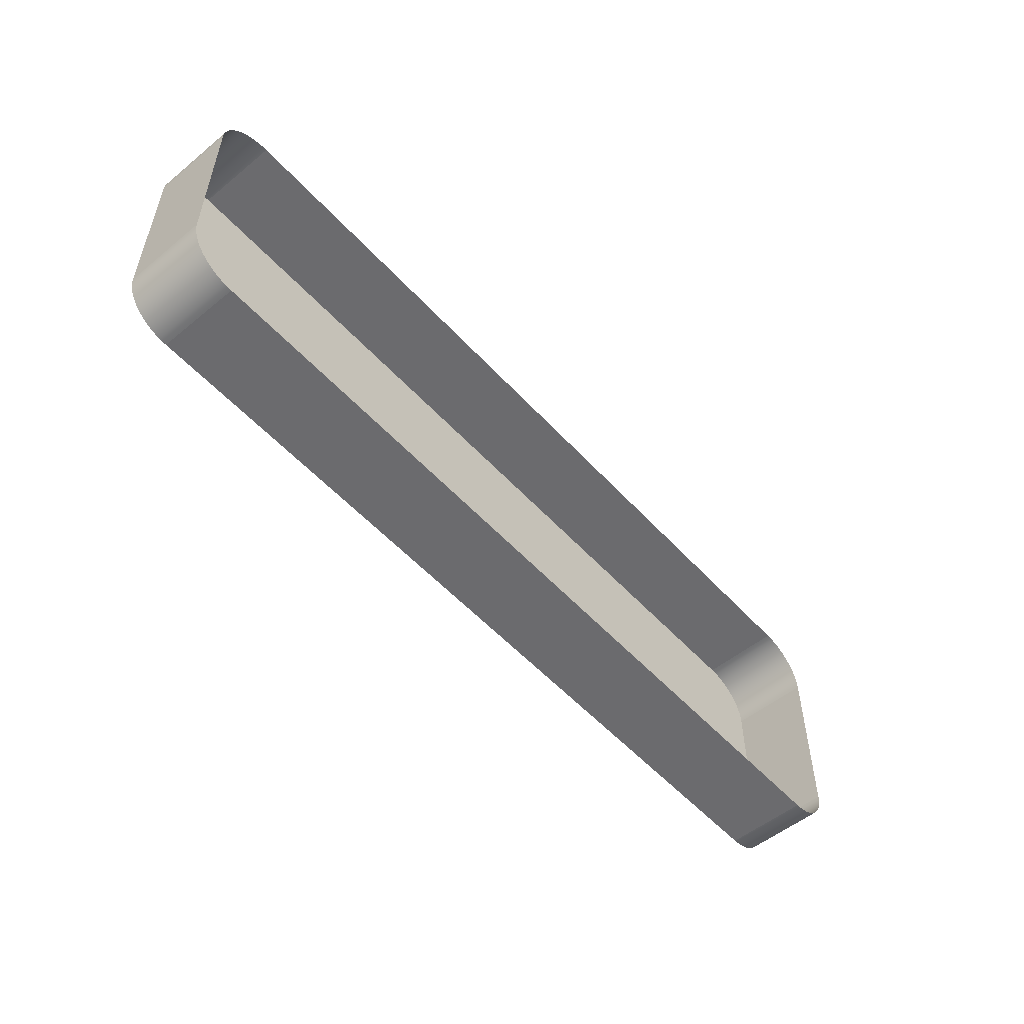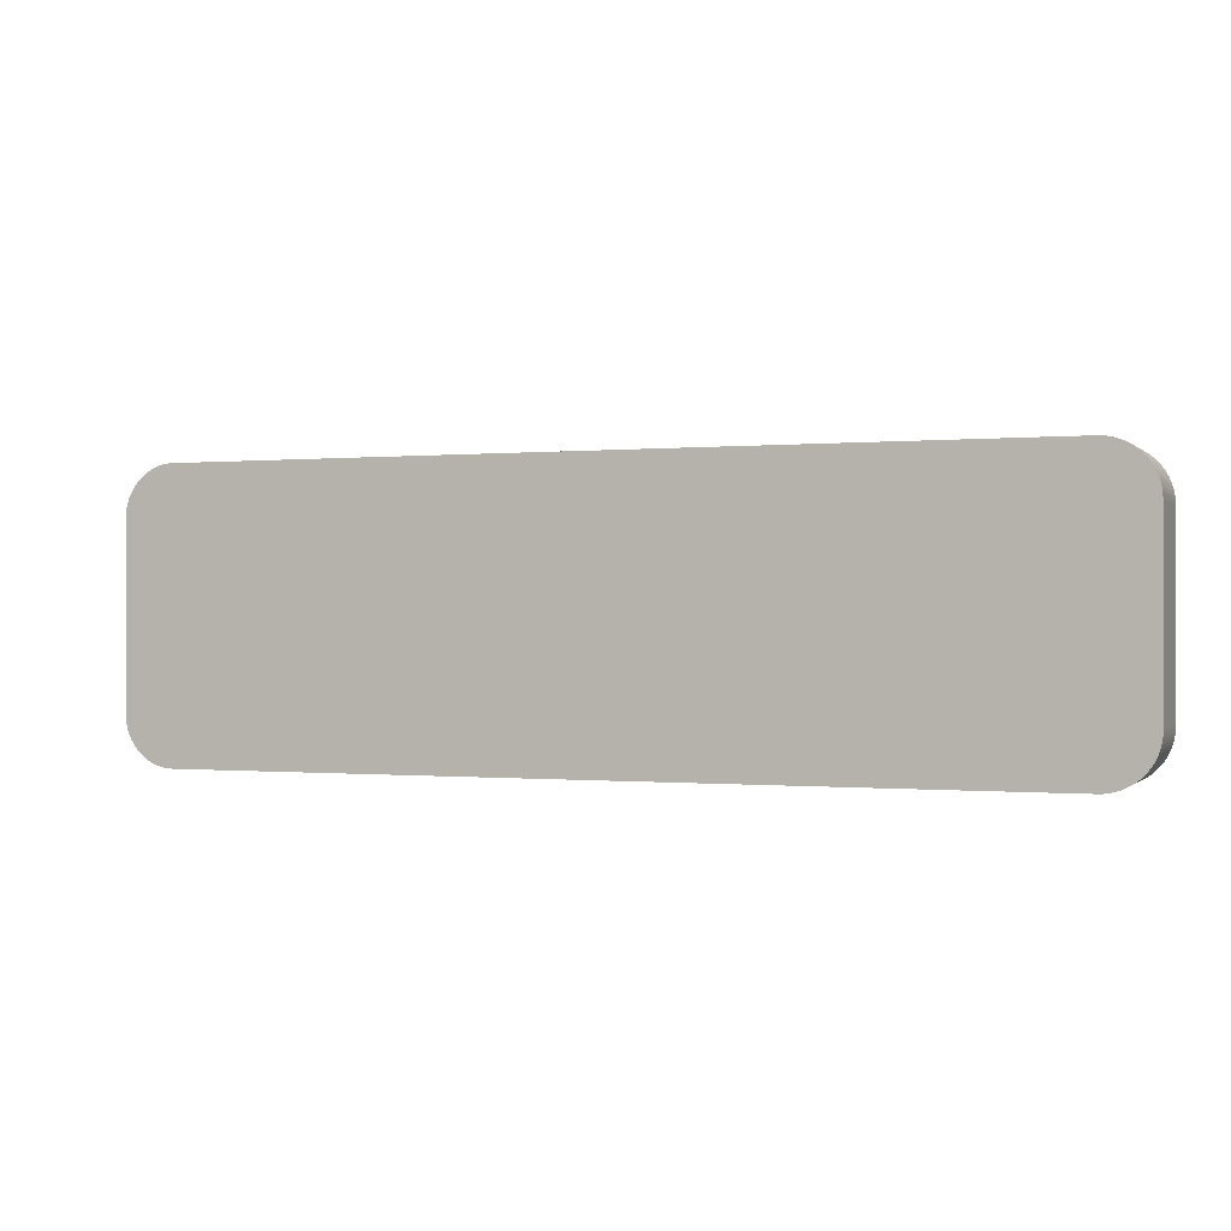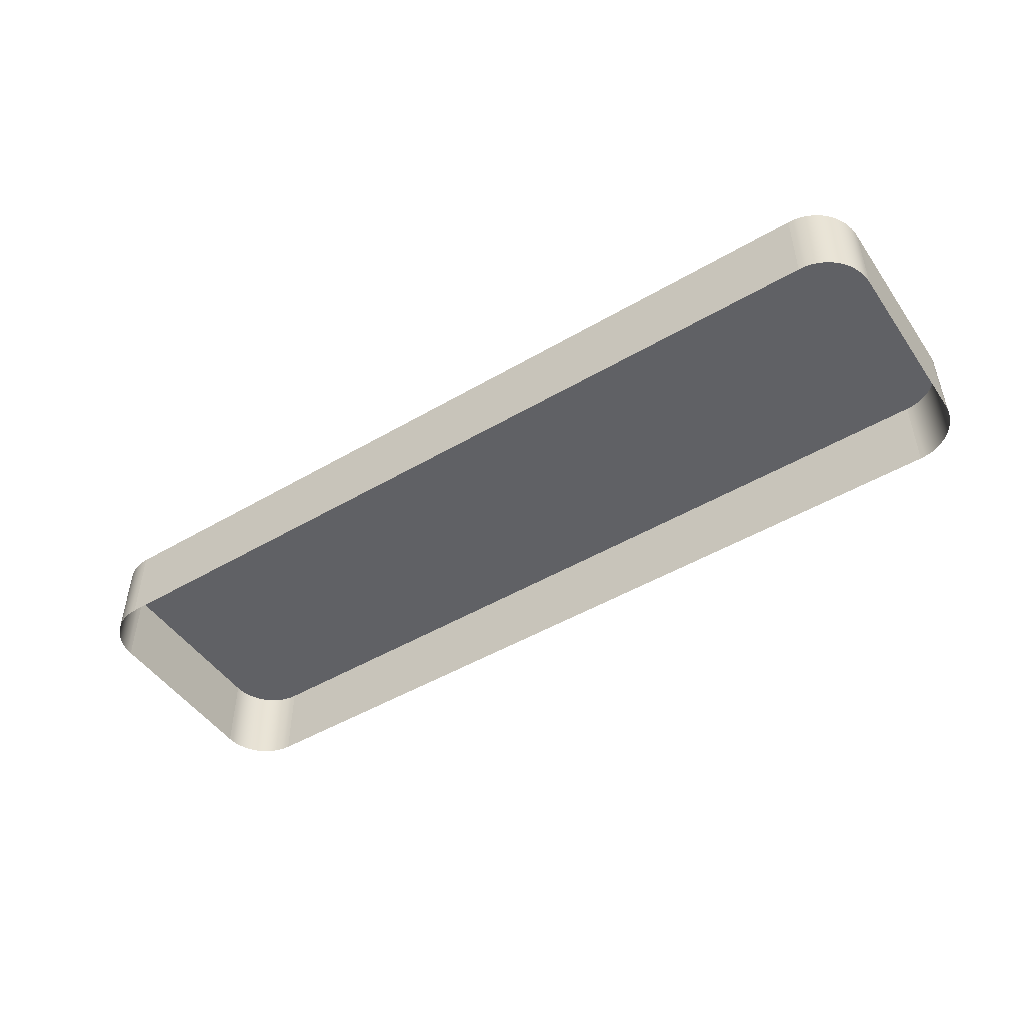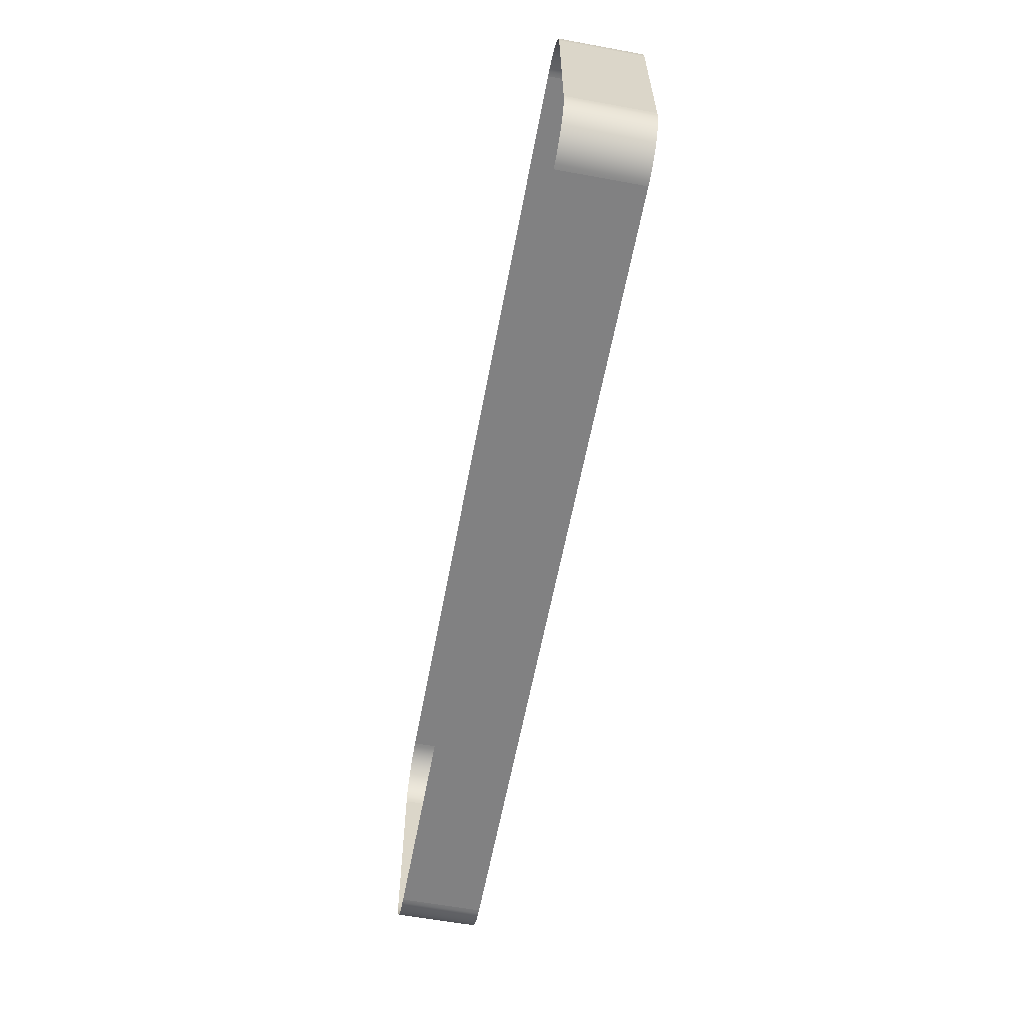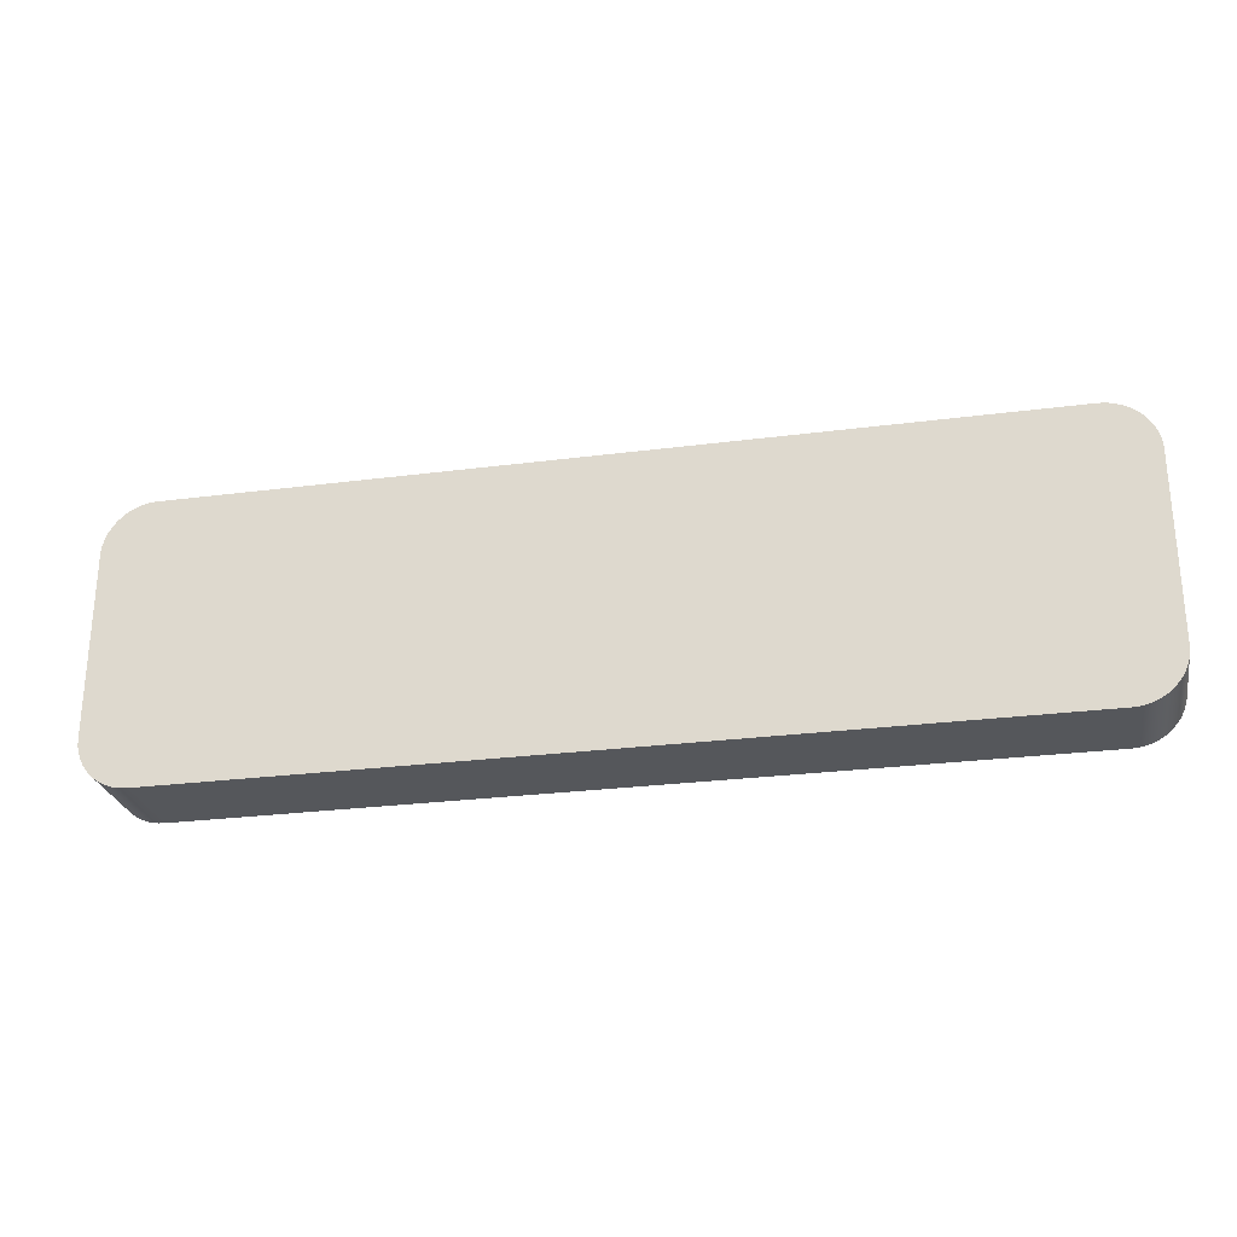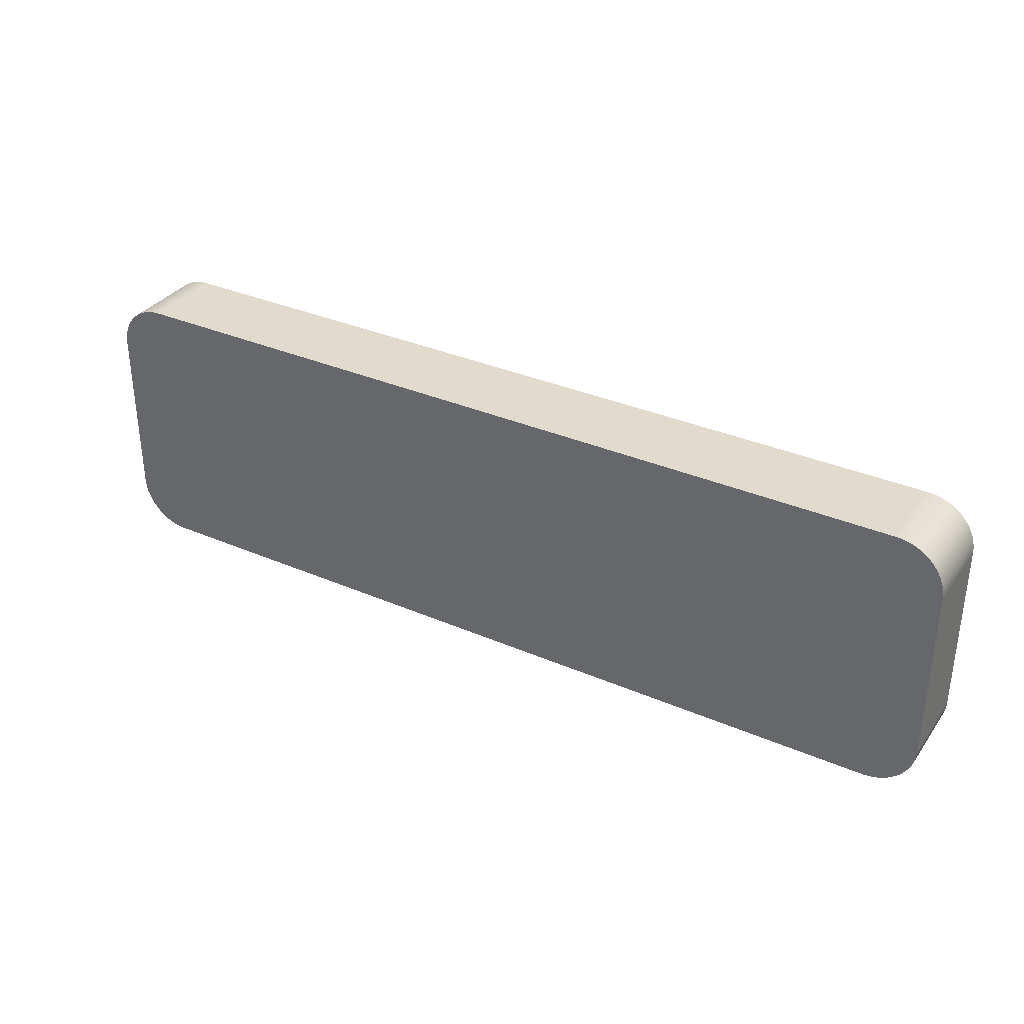
<metadata>
{"format":"obj","ext":"obj","renderer":"f3d","projection":"perspective","resolution":1024,"background":"white","views":[{"elev":-53.5,"azim":131.1,"up":"+Y"},{"elev":-0.2,"azim":20.8,"up":"+Y"},{"elev":-48.4,"azim":-146.8,"up":"+Z"},{"elev":-60.4,"azim":-100.6,"up":"+Y"},{"elev":-26.6,"azim":11.5,"up":"+Y"},{"elev":33.9,"azim":30.4,"up":"+Y"}]}
</metadata>
<code>
v 0.567 -0.1755 0.05623
v -0.565 -0.1755 0.05623
v -0.5716 -0.1752 0.05623
v -0.5781 -0.1742 0.05623
v -0.5843 -0.1727 0.05623
v -0.5903 -0.1706 0.05623
v -0.5961 -0.1679 0.05623
v -0.6015 -0.1648 0.05623
v -0.6066 -0.1611 0.05623
v -0.6114 -0.157 0.05623
v -0.6157 -0.1526 0.05623
v -0.6197 -0.1477 0.05623
v -0.6231 -0.1425 0.05623
v -0.6261 -0.1369 0.05623
v -0.6286 -0.1311 0.05623
v -0.6306 -0.125 0.05623
v -0.6319 -0.1186 0.05623
v -0.6325 -0.1143 0.05623
v -0.6328 -0.1077 0.05623
v -0.6328 0.1357 0.05623
v -0.6325 0.1423 0.05623
v -0.6315 0.1488 0.05623
v -0.63 0.155 0.05623
v -0.6279 0.161 0.05623
v -0.6252 0.1668 0.05623
v -0.622 0.1722 0.05623
v -0.6184 0.1773 0.05623
v -0.6143 0.1821 0.05623
v -0.6098 0.1865 0.05623
v -0.605 0.1904 0.05623
v -0.5997 0.1939 0.05623
v -0.5942 0.1969 0.05623
v -0.5884 0.1993 0.05623
v -0.5823 0.2013 0.05623
v -0.5759 0.2026 0.05623
v -0.5716 0.2032 0.05623
v -0.565 0.2035 0.05623
v 0.567 0.2035 0.05623
v 0.5737 0.2032 0.05623
v 0.5801 0.2022 0.05623
v 0.5864 0.2007 0.05623
v 0.5924 0.1986 0.05623
v 0.5981 0.1959 0.05623
v 0.6036 0.1928 0.05623
v 0.6087 0.1891 0.05623
v 0.6134 0.185 0.05623
v 0.6178 0.1806 0.05623
v 0.6217 0.1757 0.05623
v 0.6252 0.1705 0.05623
v 0.6282 0.1649 0.05623
v 0.6307 0.1591 0.05623
v 0.6326 0.153 0.05623
v 0.634 0.1467 0.05623
v 0.6345 0.1423 0.05623
v 0.6349 0.1357 0.05623
v 0.6349 -0.1077 0.05623
v 0.6345 -0.1143 0.05623
v 0.6336 -0.1208 0.05623
v 0.632 -0.127 0.05623
v 0.6299 -0.133 0.05623
v 0.6273 -0.1388 0.05623
v 0.6241 -0.1442 0.05623
v 0.6205 -0.1493 0.05623
v 0.6164 -0.1541 0.05623
v 0.6119 -0.1584 0.05623
v 0.607 -0.1624 0.05623
v 0.6018 -0.1659 0.05623
v 0.5962 -0.1689 0.05623
v 0.5904 -0.1713 0.05623
v 0.5843 -0.1733 0.05623
v 0.578 -0.1746 0.05623
v 0.5737 -0.1752 0.05623
v 0.567 -0.1755 -0.05682
v -0.565 -0.1755 -0.05682
v -0.5716 -0.1752 -0.05682
v -0.5781 -0.1742 -0.05682
v -0.5843 -0.1727 -0.05682
v -0.5903 -0.1706 -0.05682
v -0.5961 -0.1679 -0.05682
v -0.6015 -0.1648 -0.05682
v -0.6066 -0.1611 -0.05682
v -0.6114 -0.157 -0.05682
v -0.6157 -0.1526 -0.05682
v -0.6197 -0.1477 -0.05682
v -0.6231 -0.1425 -0.05682
v -0.6261 -0.1369 -0.05682
v -0.6286 -0.1311 -0.05682
v -0.6306 -0.125 -0.05682
v -0.6319 -0.1186 -0.05682
v -0.6325 -0.1143 -0.05682
v -0.6328 -0.1077 -0.05682
v -0.6328 0.1357 -0.05682
v -0.6325 0.1423 -0.05682
v -0.6315 0.1488 -0.05682
v -0.63 0.155 -0.05682
v -0.6279 0.161 -0.05682
v -0.6252 0.1668 -0.05682
v -0.622 0.1722 -0.05682
v -0.6184 0.1773 -0.05682
v -0.6143 0.1821 -0.05682
v -0.6098 0.1865 -0.05682
v -0.605 0.1904 -0.05682
v -0.5997 0.1939 -0.05682
v -0.5942 0.1969 -0.05682
v -0.5884 0.1993 -0.05682
v -0.5823 0.2013 -0.05682
v -0.5759 0.2026 -0.05682
v -0.5716 0.2032 -0.05682
v -0.565 0.2035 -0.05682
v 0.567 0.2035 -0.05682
v 0.5737 0.2032 -0.05682
v 0.5801 0.2022 -0.05682
v 0.5864 0.2007 -0.05682
v 0.5924 0.1986 -0.05682
v 0.5981 0.1959 -0.05682
v 0.6036 0.1928 -0.05682
v 0.6087 0.1891 -0.05682
v 0.6134 0.185 -0.05682
v 0.6178 0.1806 -0.05682
v 0.6217 0.1757 -0.05682
v 0.6252 0.1705 -0.05682
v 0.6282 0.1649 -0.05682
v 0.6307 0.1591 -0.05682
v 0.6326 0.153 -0.05682
v 0.634 0.1467 -0.05682
v 0.6345 0.1423 -0.05682
v 0.6349 0.1357 -0.05682
v 0.6349 -0.1077 -0.05682
v 0.6345 -0.1143 -0.05682
v 0.6336 -0.1208 -0.05682
v 0.632 -0.127 -0.05682
v 0.6299 -0.133 -0.05682
v 0.6273 -0.1388 -0.05682
v 0.6241 -0.1442 -0.05682
v 0.6205 -0.1493 -0.05682
v 0.6164 -0.1541 -0.05682
v 0.6119 -0.1584 -0.05682
v 0.607 -0.1624 -0.05682
v 0.6018 -0.1659 -0.05682
v 0.5962 -0.1689 -0.05682
v 0.5904 -0.1713 -0.05682
v 0.5843 -0.1733 -0.05682
v 0.578 -0.1746 -0.05682
v 0.5737 -0.1752 -0.05682
o panneau_station
f 74 73 1
f 75 74 2
f 76 75 3
f 77 76 4
f 78 77 5
f 79 78 6
f 80 79 7
f 81 80 8
f 82 81 9
f 83 82 10
f 84 83 11
f 85 84 12
f 86 85 13
f 87 86 14
f 88 87 15
f 89 88 16
f 90 89 17
f 91 90 18
f 92 91 19
f 93 92 20
f 94 93 21
f 95 94 22
f 96 95 23
f 97 96 24
f 98 97 25
f 99 98 26
f 100 99 27
f 101 100 28
f 102 101 29
f 103 102 30
f 104 103 31
f 105 104 32
f 106 105 33
f 107 106 34
f 108 107 35
f 109 108 36
f 110 109 37
f 111 110 38
f 112 111 39
f 113 112 40
f 114 113 41
f 115 114 42
f 116 115 43
f 117 116 44
f 118 117 45
f 119 118 46
f 120 119 47
f 121 120 48
f 122 121 49
f 123 122 50
f 124 123 51
f 125 124 52
f 126 125 53
f 127 126 54
f 128 127 55
f 129 128 56
f 130 129 57
f 131 130 58
f 132 131 59
f 133 132 60
f 134 133 61
f 135 134 62
f 136 135 63
f 137 136 64
f 138 137 65
f 139 138 66
f 140 139 67
f 141 140 68
f 142 141 69
f 143 142 70
f 144 143 71
f 73 144 72
f 56 38 1
f 64 56 1
f 65 64 1
f 66 65 1
f 67 66 1
f 68 67 1
f 72 68 1
f 37 2 1
f 38 37 1
f 7 3 2
f 8 7 2
f 9 8 2
f 10 9 2
f 19 10 2
f 20 19 2
f 37 20 2
f 5 4 3
f 6 5 3
f 7 6 3
f 19 11 10
f 19 12 11
f 19 13 12
f 19 14 13
f 18 15 14
f 19 18 14
f 17 16 15
f 18 17 15
f 25 21 20
f 26 25 20
f 27 26 20
f 28 27 20
f 37 28 20
f 23 22 21
f 24 23 21
f 25 24 21
f 37 29 28
f 37 30 29
f 37 31 30
f 37 32 31
f 36 33 32
f 37 36 32
f 35 34 33
f 36 35 33
f 43 39 38
f 44 43 38
f 45 44 38
f 46 45 38
f 55 46 38
f 56 55 38
f 41 40 39
f 42 41 39
f 43 42 39
f 55 47 46
f 55 48 47
f 55 49 48
f 55 50 49
f 54 51 50
f 55 54 50
f 53 52 51
f 54 53 51
f 61 57 56
f 62 61 56
f 63 62 56
f 64 63 56
f 59 58 57
f 60 59 57
f 61 60 57
f 72 69 68
f 71 70 69
f 72 71 69
f 2 74 1
f 3 75 2
f 4 76 3
f 5 77 4
f 6 78 5
f 7 79 6
f 8 80 7
f 9 81 8
f 10 82 9
f 11 83 10
f 12 84 11
f 13 85 12
f 14 86 13
f 15 87 14
f 16 88 15
f 17 89 16
f 18 90 17
f 19 91 18
f 20 92 19
f 21 93 20
f 22 94 21
f 23 95 22
f 24 96 23
f 25 97 24
f 26 98 25
f 27 99 26
f 28 100 27
f 29 101 28
f 30 102 29
f 31 103 30
f 32 104 31
f 33 105 32
f 34 106 33
f 35 107 34
f 36 108 35
f 37 109 36
f 38 110 37
f 39 111 38
f 40 112 39
f 41 113 40
f 42 114 41
f 43 115 42
f 44 116 43
f 45 117 44
f 46 118 45
f 47 119 46
f 48 120 47
f 49 121 48
f 50 122 49
f 51 123 50
f 52 124 51
f 53 125 52
f 54 126 53
f 55 127 54
f 56 128 55
f 57 129 56
f 58 130 57
f 59 131 58
f 60 132 59
f 61 133 60
f 62 134 61
f 63 135 62
f 64 136 63
f 65 137 64
f 66 138 65
f 67 139 66
f 68 140 67
f 69 141 68
f 70 142 69
f 71 143 70
f 72 144 71
f 1 73 72

</code>
